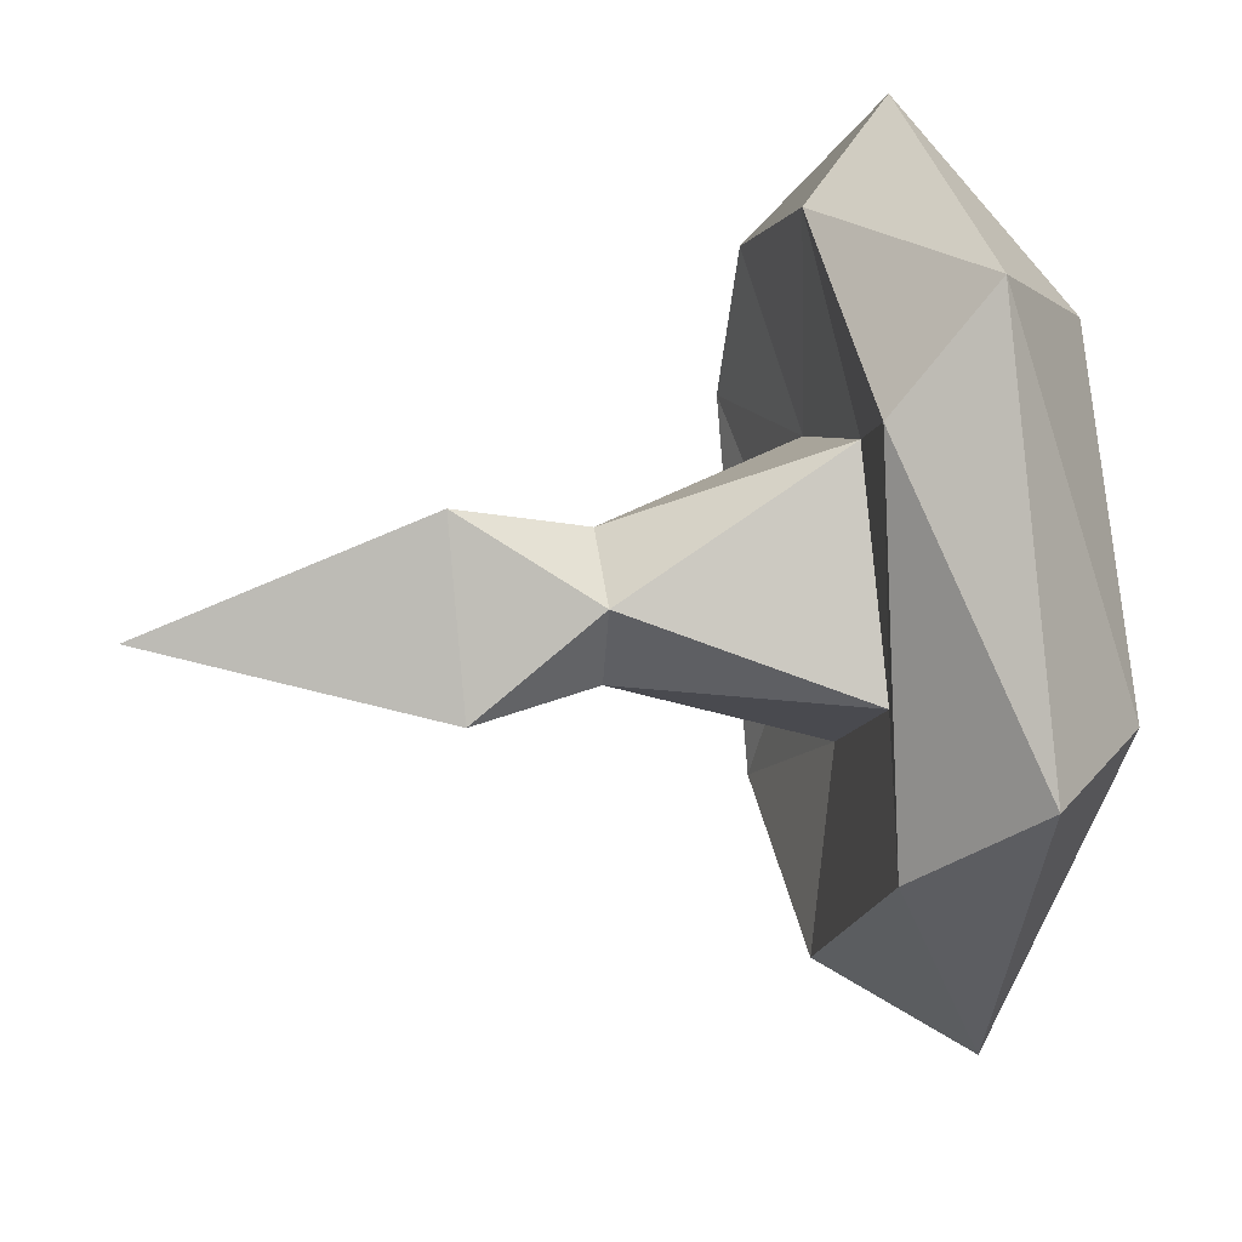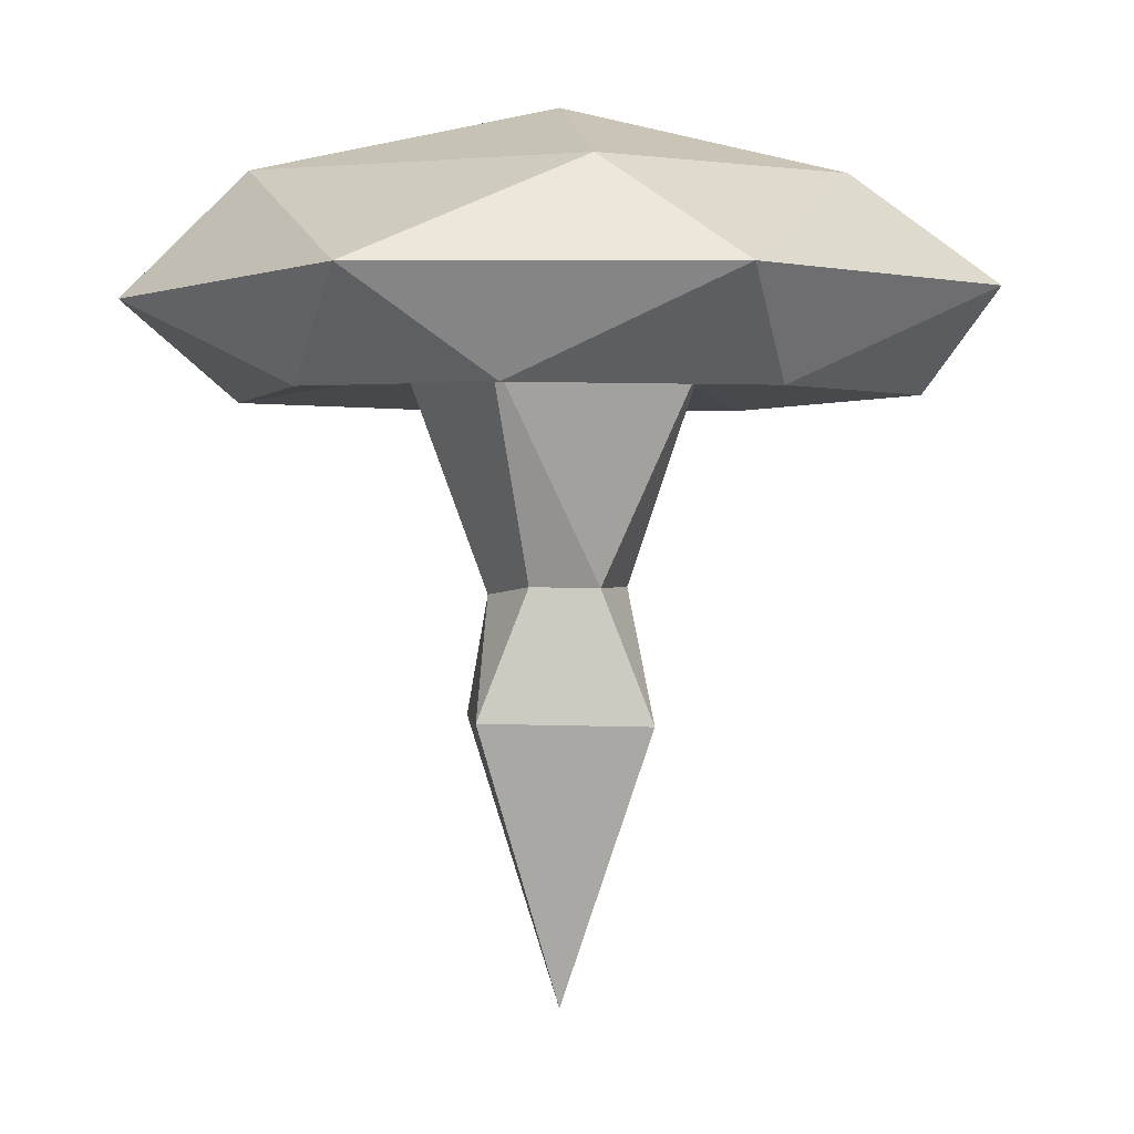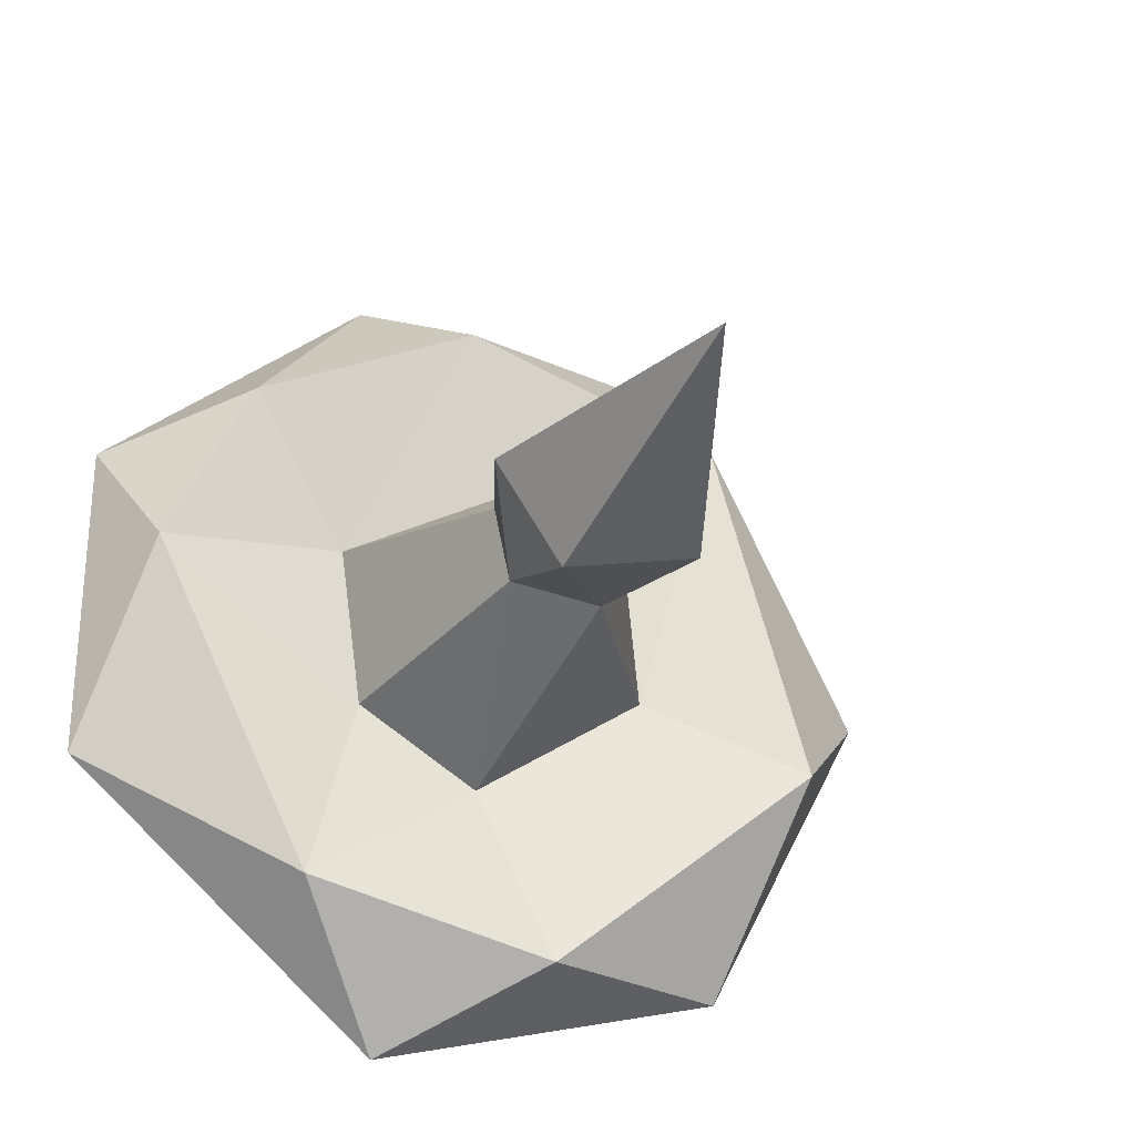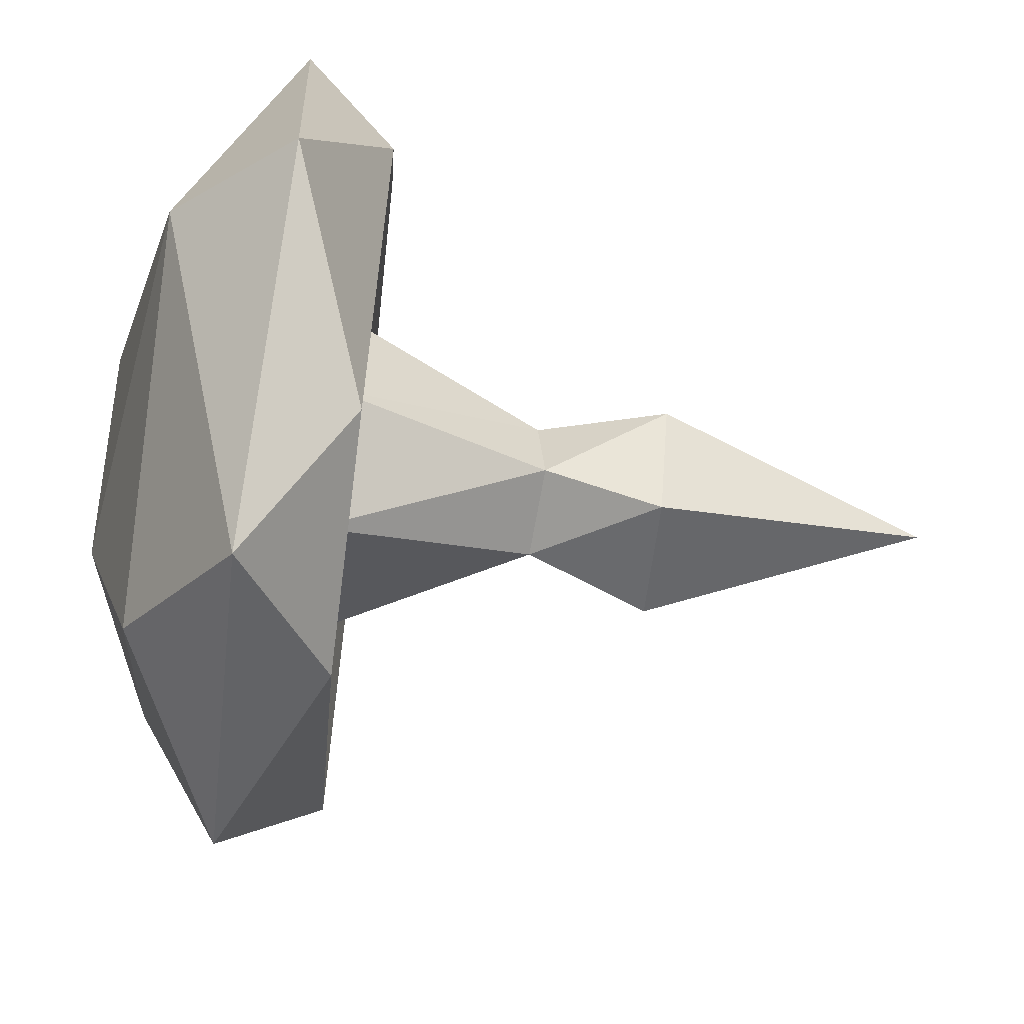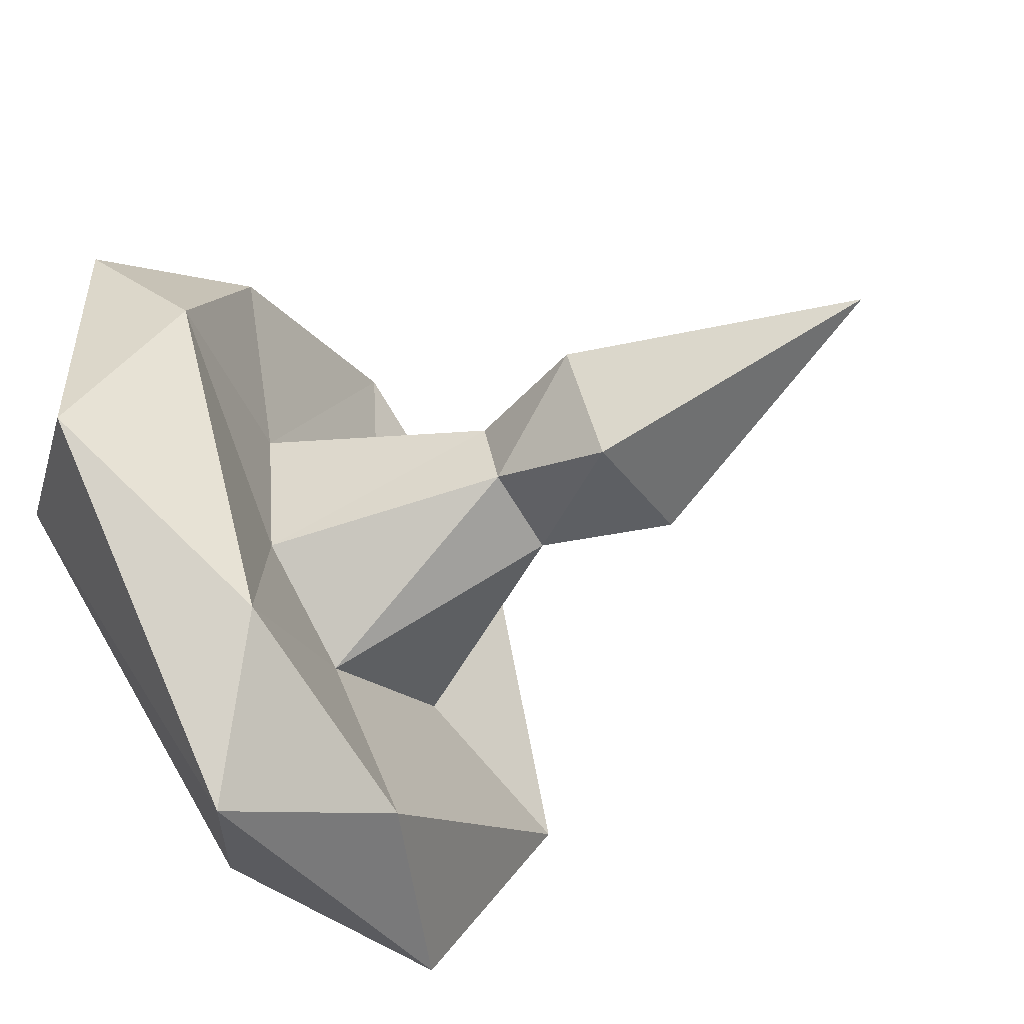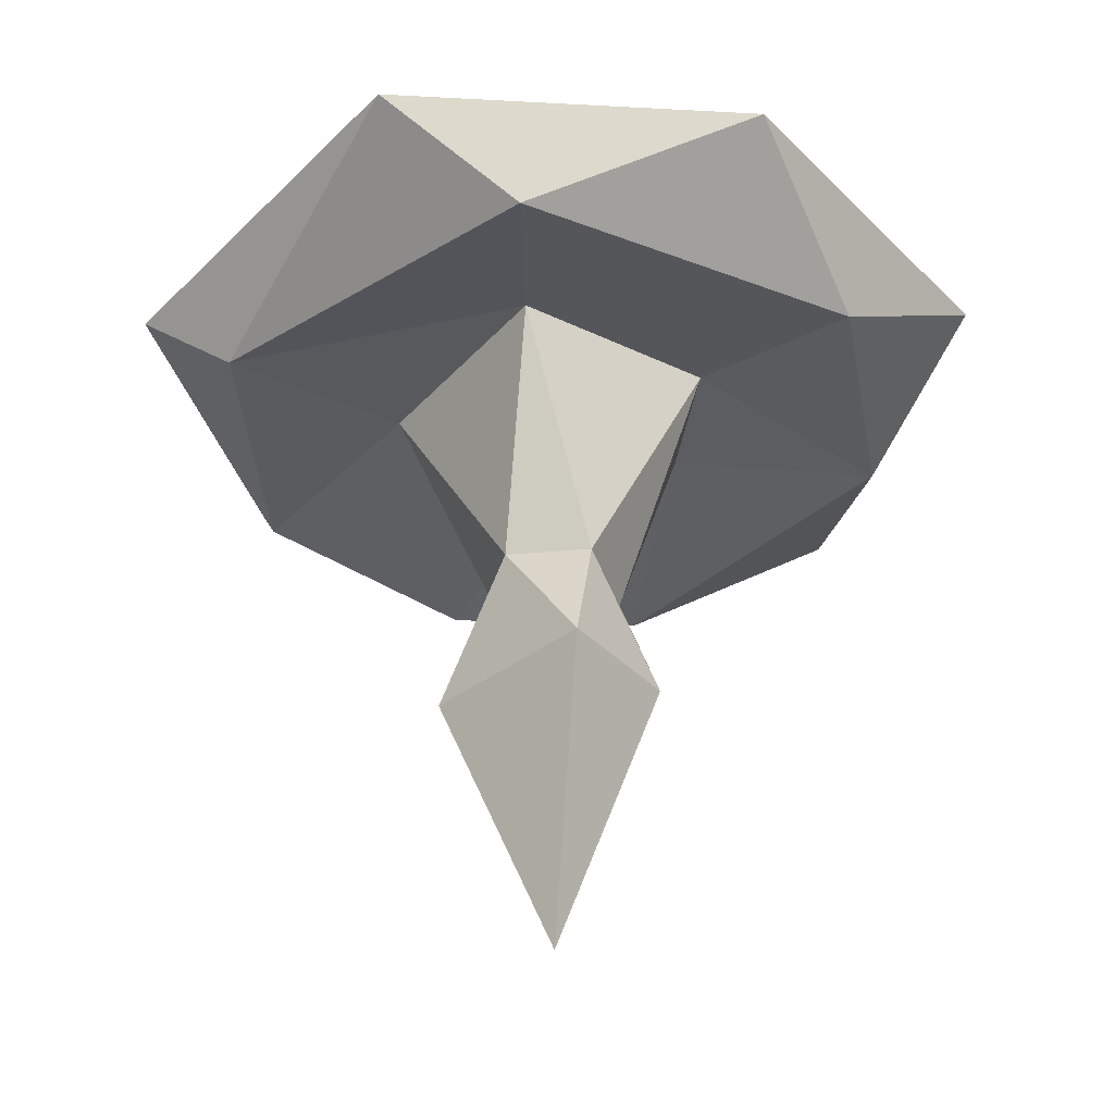
<metadata>
{"format":"obj","ext":"obj","renderer":"f3d","projection":"perspective","resolution":1024,"background":"white","views":[{"elev":26.0,"azim":79.0,"up":"+Z"},{"elev":0.9,"azim":-39.8,"up":"+Y"},{"elev":-28.3,"azim":-20.1,"up":"+Z"},{"elev":-67.4,"azim":-96.8,"up":"+Z"},{"elev":-56.1,"azim":-56.8,"up":"+Z"},{"elev":-36.4,"azim":112.6,"up":"+Y"}]}
</metadata>
<code>
o Cylinder
v 0.1965 -0.03739 -0.02185
v 0.08257 -0.03681 0.1623
v -0.02589 0.1789 0.09235
v -0.1021 -0.03661 0.0891
v -0.08062 -0.03703 -0.0666
v 0.03363 -0.03658 -0.1361
v 0.1117 0.1749 -0.07532
v -0.2838 -0.0714 0.0576
v 0.3288 0.1212 0.01473
v 0.1449 0.1177 0.2775
v -0.1231 0.1167 0.2533
v -0.2379 0.1236 -0.0786
v 0.0943 0.1198 -0.2693
v 0.2903 0.02123 -0.2929
v 0.4449 0.02124 0.01473
v 0.2527 0.02124 0.358
v -0.07773 0.02123 0.3956
v -0.3316 0.02124 0.1808
v -0.3359 0.009816 -0.1358
v -0.04161 0.02124 -0.3845
v 0.3586 -0.07182 -0.08602
v 0.2629 -0.07011 0.2532
v 0.01275 -0.0717 0.3352
v -0.2016 -0.07153 0.2283
v -0.1337 -0.07168 -0.2544
v 0.1008 -0.07009 -0.3062
v 0.0378 -0.6303 0.01473
v 0.07871 -0.2456 -0.03916
v -0.02048 -0.2425 0.0423
v -0.008369 -0.2507 -0.03236
v 0.1243 -0.3646 -0.04293
v -0.06171 -0.3643 0.01786
v 0.06066 -0.3672 0.1206
v -0.00028 -0.3633 -0.07386
v 0.09903 -0.2439 0.03879
v 0.03113 -0.2436 0.08073
f 7 9 13
f 9 3 10
f 10 3 11
f 11 3 12
f 12 7 13
f 25 6 5
f 4 8 5
f 2 23 4
f 22 2 1
f 12 20 19
f 12 19 18
f 11 18 17
f 16 10 17
f 15 9 16
f 9 15 14
f 20 13 14
f 14 21 26
f 21 1 6 26
f 21 15 22
f 22 16 23
f 17 24 23
f 18 8 24
f 8 18 19
f 25 20 26
f 8 19 25
f 32 27 33
f 31 27 34
f 33 27 31
f 34 27 32
f 30 34 32
f 36 33 35
f 28 34 30
f 35 31 28
f 1 28 6
f 2 35 1
f 6 30 5
f 2 36 35
f 6 28 30
f 4 29 36
f 7 3 9
f 12 3 7
f 25 26 6
f 5 8 25
f 24 8 4
f 23 24 4
f 22 23 2
f 21 22 1
f 32 33 36 29
f 12 13 20
f 11 12 18
f 17 10 11
f 9 10 16
f 14 13 9
f 20 14 26
f 21 14 15
f 15 16 22
f 16 17 23
f 24 17 18
f 25 19 20
f 5 30 29
f 35 33 31
f 28 31 34
f 29 30 32
f 4 5 29
f 1 35 28
f 2 4 36

</code>
